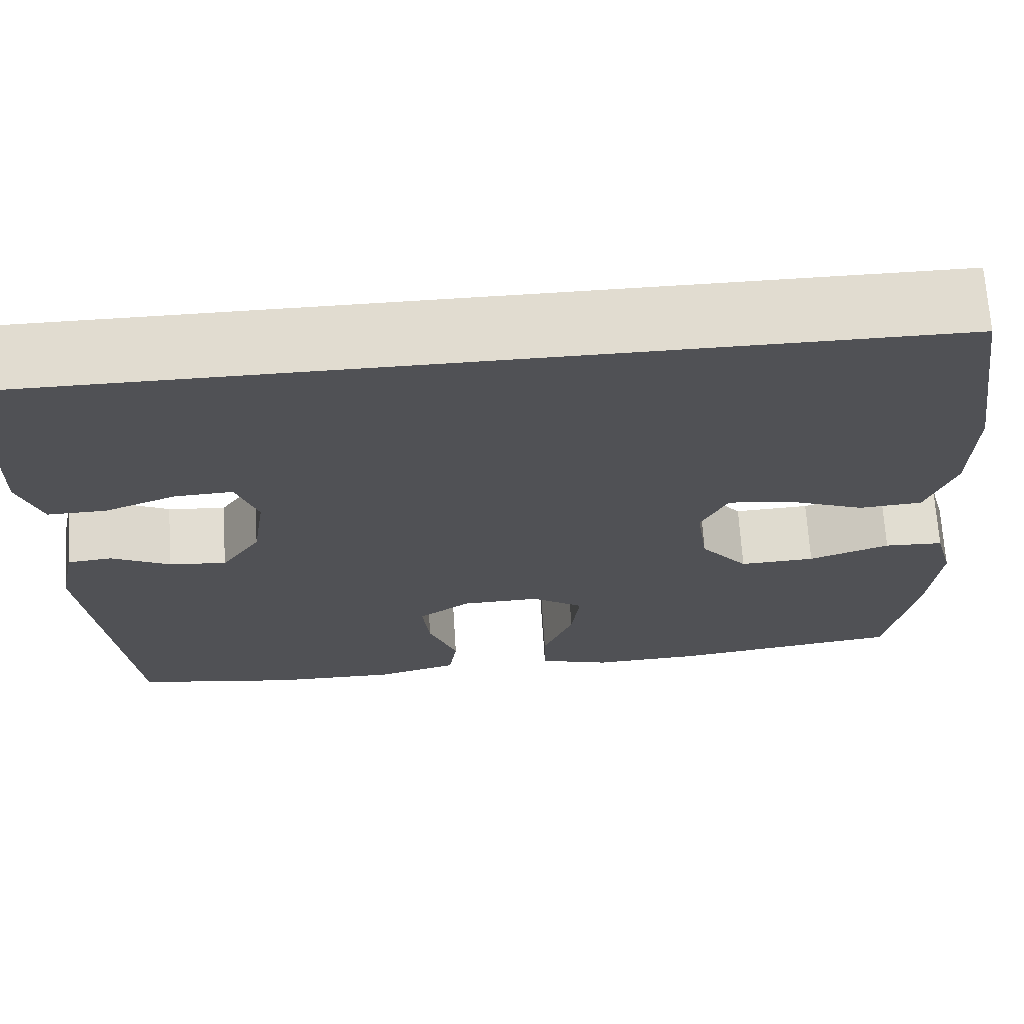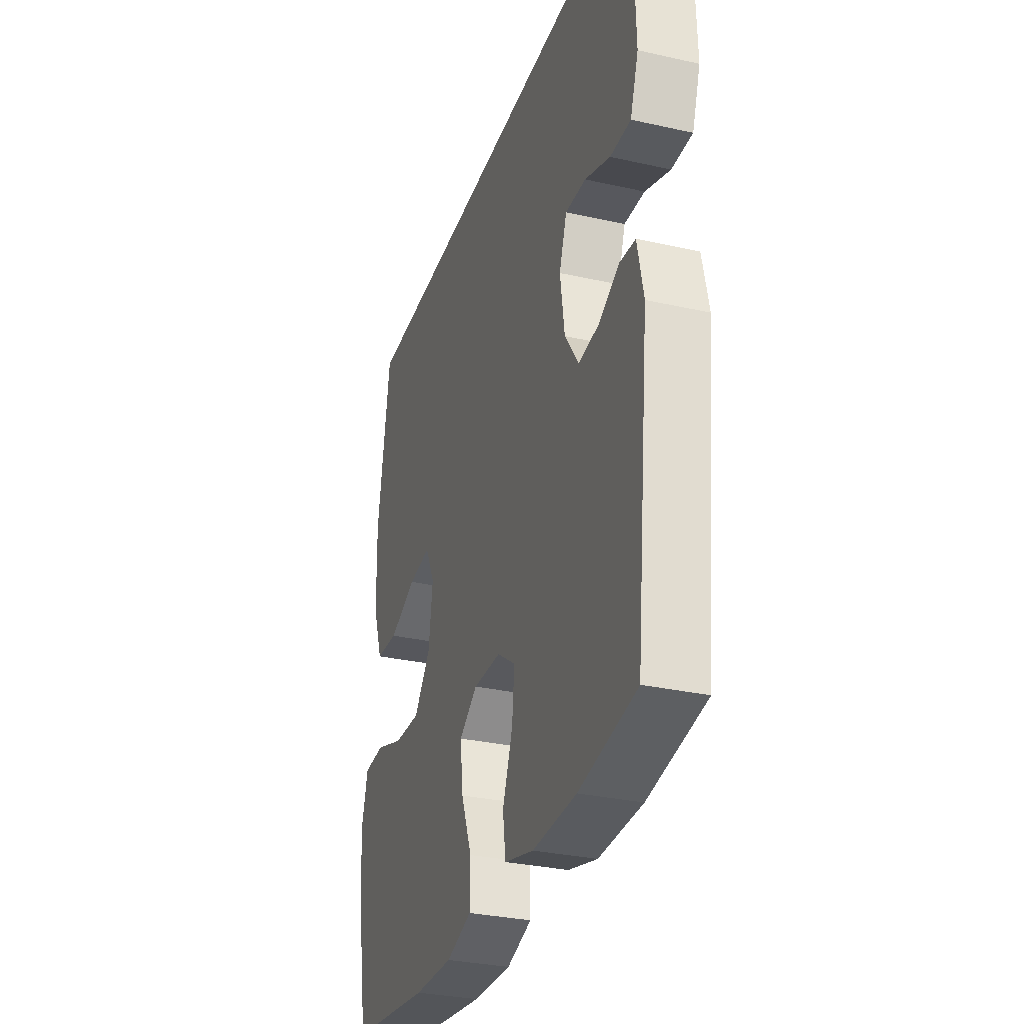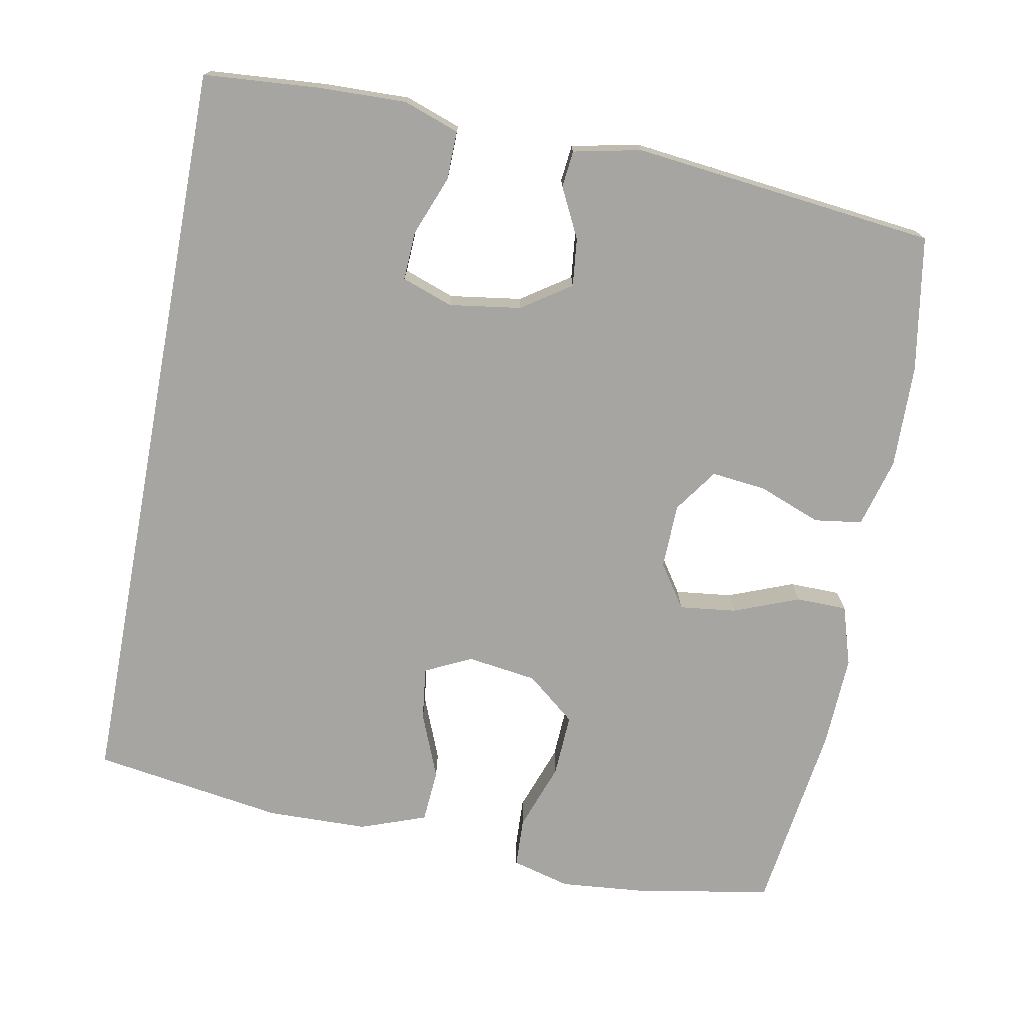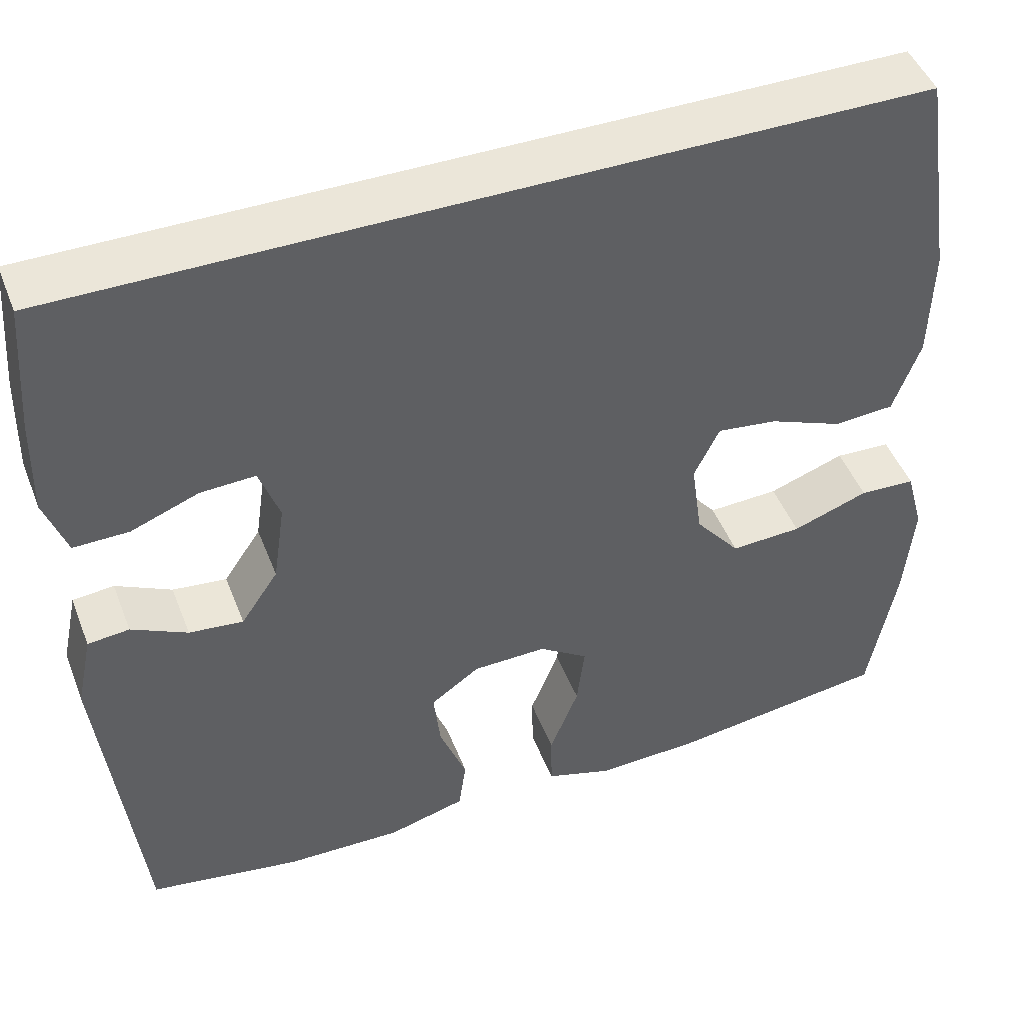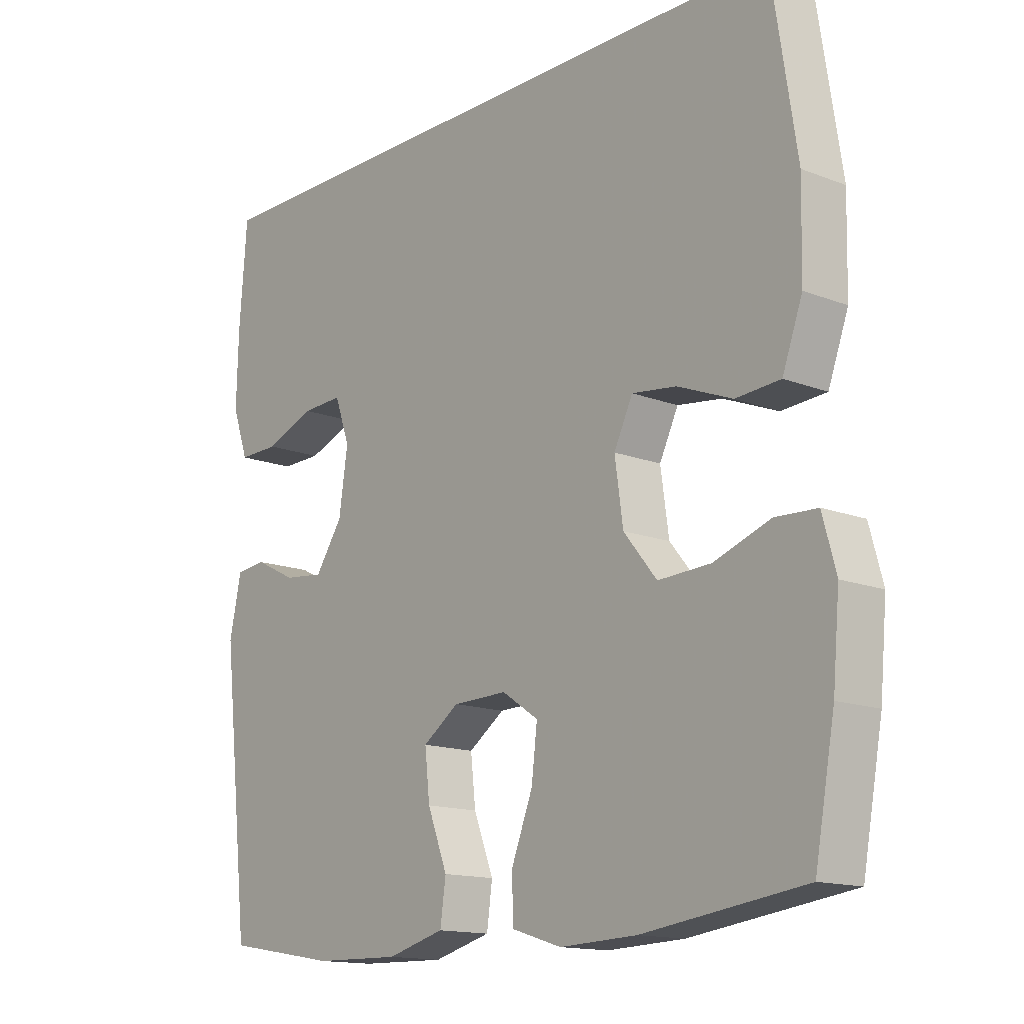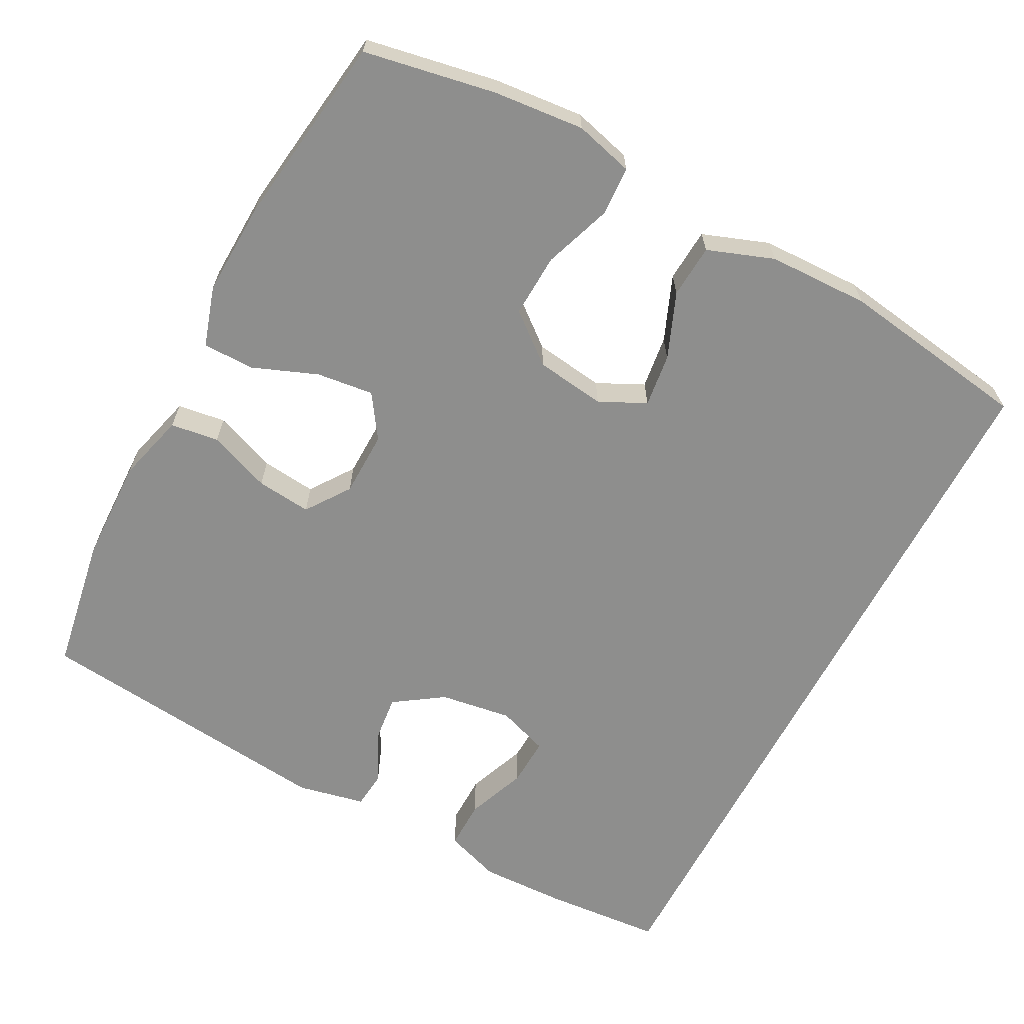
<metadata>
{"format":"obj","ext":"obj","renderer":"f3d","projection":"perspective","resolution":1024,"background":"white","views":[{"elev":69.4,"azim":176.3,"up":"+Z"},{"elev":-31.3,"azim":72.3,"up":"+Z"},{"elev":-73.8,"azim":79.3,"up":"+Y"},{"elev":46.8,"azim":159.3,"up":"+Z"},{"elev":-14.6,"azim":-130.1,"up":"+Z"},{"elev":-64.8,"azim":-117.7,"up":"+Y"}]}
</metadata>
<code>
v 0.534 0.07 0.5
v 0.546 0.07 0.343
v 0.549 0.07 0.228
v 0.523 0.07 0.154
v 0.458 0.07 0.155
v 0.378 0.07 0.186
v 0.313 0.07 0.189
v 0.289 0.07 0.121
v 0.303 0.07 0.025
v 0.347 0.07 -0.04
v 0.411 0.07 -0.033
v 0.477 0.07 0
v 0.526 0.07 -0.005
v 0.545 0.07 -0.095
v 0.5 0.07 -0.5
v 0.32 0.07 -0.53
v 0.182 0.07 -0.533
v 0.09 0.07 -0.508
v 0.081 0.07 -0.444
v 0.113 0.07 -0.361
v 0.121 0.07 -0.288
v 0.063 0.07 -0.247
v -0.024 0.07 -0.245
v -0.082 0.07 -0.284
v -0.073 0.07 -0.36
v -0.039 0.07 -0.447
v -0.04 0.07 -0.515
v -0.12 0.07 -0.54
v -0.243 0.07 -0.535
v -0.5 0.07 -0.5
v -0.532 0.07 -0.325
v -0.543 0.07 -0.204
v -0.522 0.07 -0.126
v -0.456 0.07 -0.123
v -0.366 0.07 -0.155
v -0.282 0.07 -0.159
v -0.229 0.07 -0.094
v -0.216 0.07 -0.001
v -0.246 0.07 0.061
v -0.317 0.07 0.052
v -0.404 0.07 0.017
v -0.475 0.07 0.022
v -0.507 0.07 0.11
v -0.51 0.07 0.245
v -0.471 0.07 0.5
v 0.534 0 0.5
v 0.546 0 0.343
v 0.549 0 0.228
v 0.523 0 0.154
v 0.458 0 0.155
v 0.378 0 0.186
v 0.313 0 0.189
v 0.289 0 0.121
v 0.303 0 0.025
v 0.347 0 -0.04
v 0.411 0 -0.033
v 0.477 0 0
v 0.526 0 -0.005
v 0.545 0 -0.095
v 0.5 0 -0.5
v 0.32 0 -0.53
v 0.182 0 -0.533
v 0.09 0 -0.508
v 0.081 0 -0.444
v 0.113 0 -0.361
v 0.121 0 -0.288
v 0.063 0 -0.247
v -0.024 0 -0.245
v -0.082 0 -0.284
v -0.073 0 -0.36
v -0.039 0 -0.447
v -0.04 0 -0.515
v -0.12 0 -0.54
v -0.243 0 -0.535
v -0.5 0 -0.5
v -0.532 0 -0.325
v -0.543 0 -0.204
v -0.522 0 -0.126
v -0.456 0 -0.123
v -0.366 0 -0.155
v -0.282 0 -0.159
v -0.229 0 -0.094
v -0.216 0 -0.001
v -0.246 0 0.061
v -0.317 0 0.052
v -0.404 0 0.017
v -0.475 0 0.022
v -0.507 0 0.11
v -0.51 0 0.245
v -0.471 0 0.5
f 44 45 1
f 43 44 1
f 42 43 1
f 41 42 1
f 40 41 1
f 39 40 1 2
f 38 39 2
f 37 38 2
f 36 37 2
f 33 34 35
f 32 33 35
f 31 32 35
f 30 31 35
f 29 30 35
f 28 29 35
f 27 28 35
f 26 27 35
f 25 26 35
f 24 25 35 36
f 23 24 36
f 22 23 36
f 18 19 20
f 17 18 20
f 16 17 20
f 15 16 20
f 14 15 20
f 13 14 20
f 12 13 20
f 11 12 20
f 10 11 20 21
f 9 10 21 22
f 4 5 6
f 3 4 6
f 2 3 6
f 2 6 7
f 36 2 7
f 8 9 22 36
f 7 8 36
f 46 90 89
f 46 89 88
f 46 88 87
f 46 87 86
f 46 86 85
f 47 46 85 84
f 47 84 83
f 47 83 82
f 47 82 81
f 80 79 78
f 80 78 77
f 80 77 76
f 80 76 75
f 80 75 74
f 80 74 73
f 80 73 72
f 80 72 71
f 80 71 70
f 81 80 70 69
f 81 69 68
f 81 68 67
f 65 64 63
f 65 63 62
f 65 62 61
f 65 61 60
f 65 60 59
f 65 59 58
f 65 58 57
f 65 57 56
f 66 65 56 55
f 67 66 55 54
f 51 50 49
f 51 49 48
f 51 48 47
f 52 51 47
f 52 47 81
f 81 67 54 53
f 81 53 52
f 1 46 47 2
f 2 47 48 3
f 3 48 49 4
f 4 49 50 5
f 5 50 51 6
f 6 51 52 7
f 7 52 53 8
f 8 53 54 9
f 9 54 55 10
f 10 55 56 11
f 11 56 57 12
f 12 57 58 13
f 13 58 59 14
f 14 59 60 15
f 15 60 61 16
f 16 61 62 17
f 17 62 63 18
f 18 63 64 19
f 19 64 65 20
f 20 65 66 21
f 21 66 67 22
f 22 67 68 23
f 23 68 69 24
f 24 69 70 25
f 25 70 71 26
f 26 71 72 27
f 27 72 73 28
f 28 73 74 29
f 29 74 75 30
f 30 75 76 31
f 31 76 77 32
f 32 77 78 33
f 33 78 79 34
f 34 79 80 35
f 35 80 81 36
f 36 81 82 37
f 37 82 83 38
f 38 83 84 39
f 39 84 85 40
f 40 85 86 41
f 41 86 87 42
f 42 87 88 43
f 43 88 89 44
f 44 89 90 45
f 45 90 46 1

</code>
